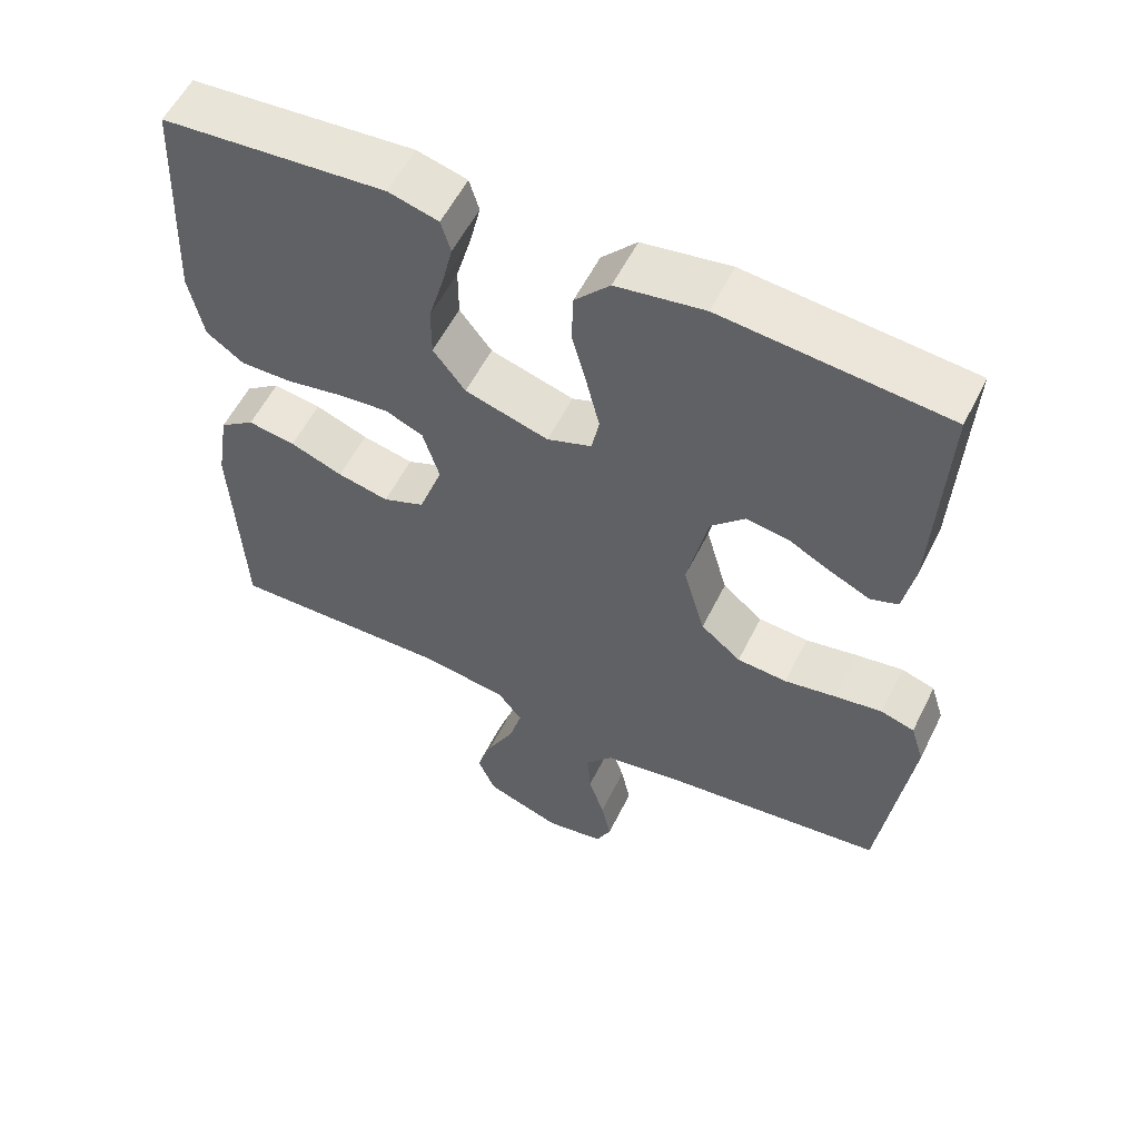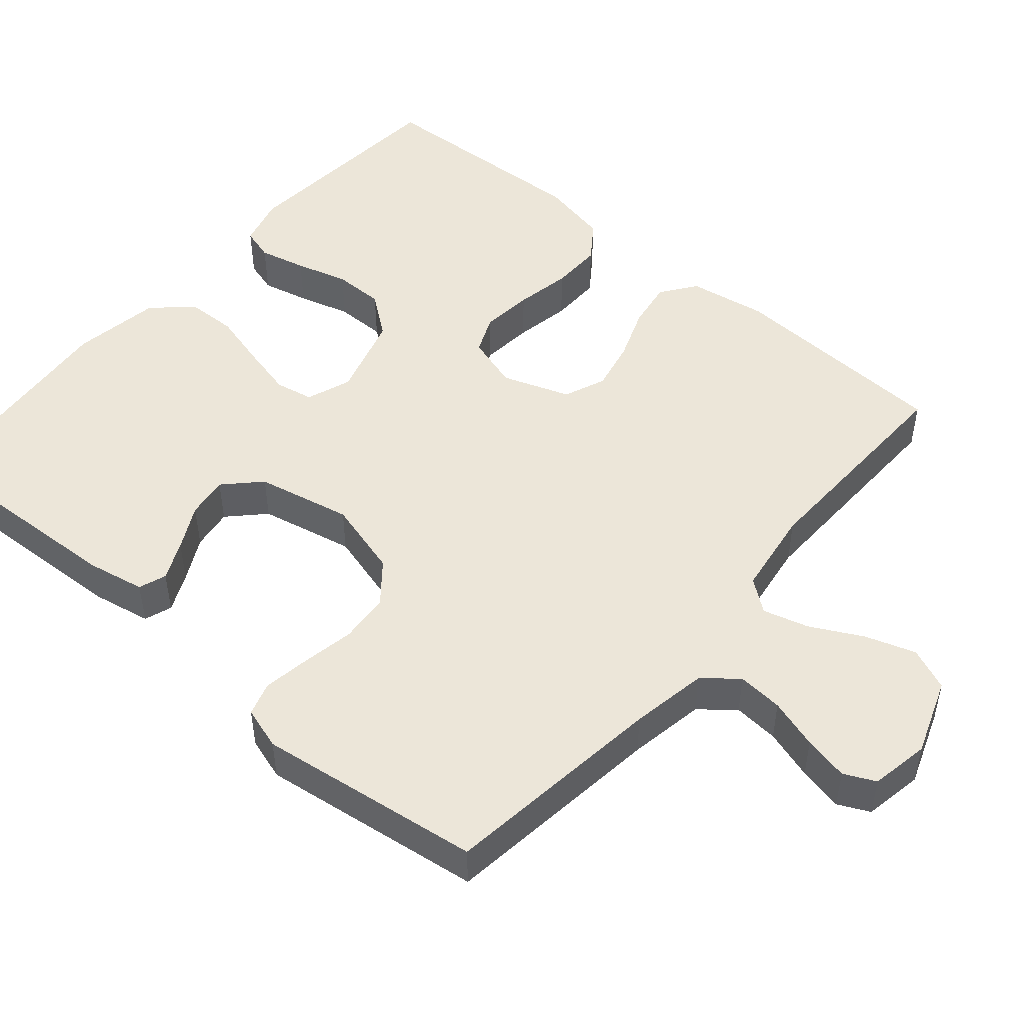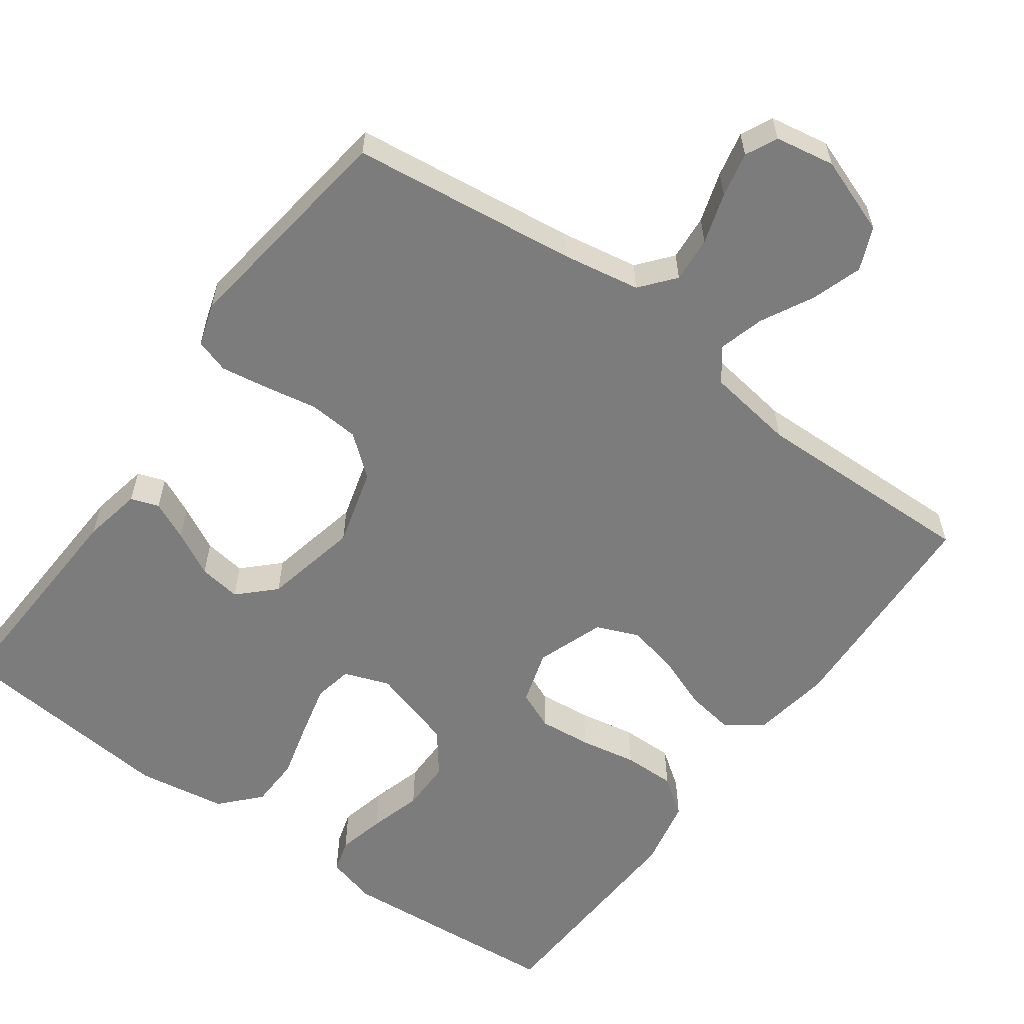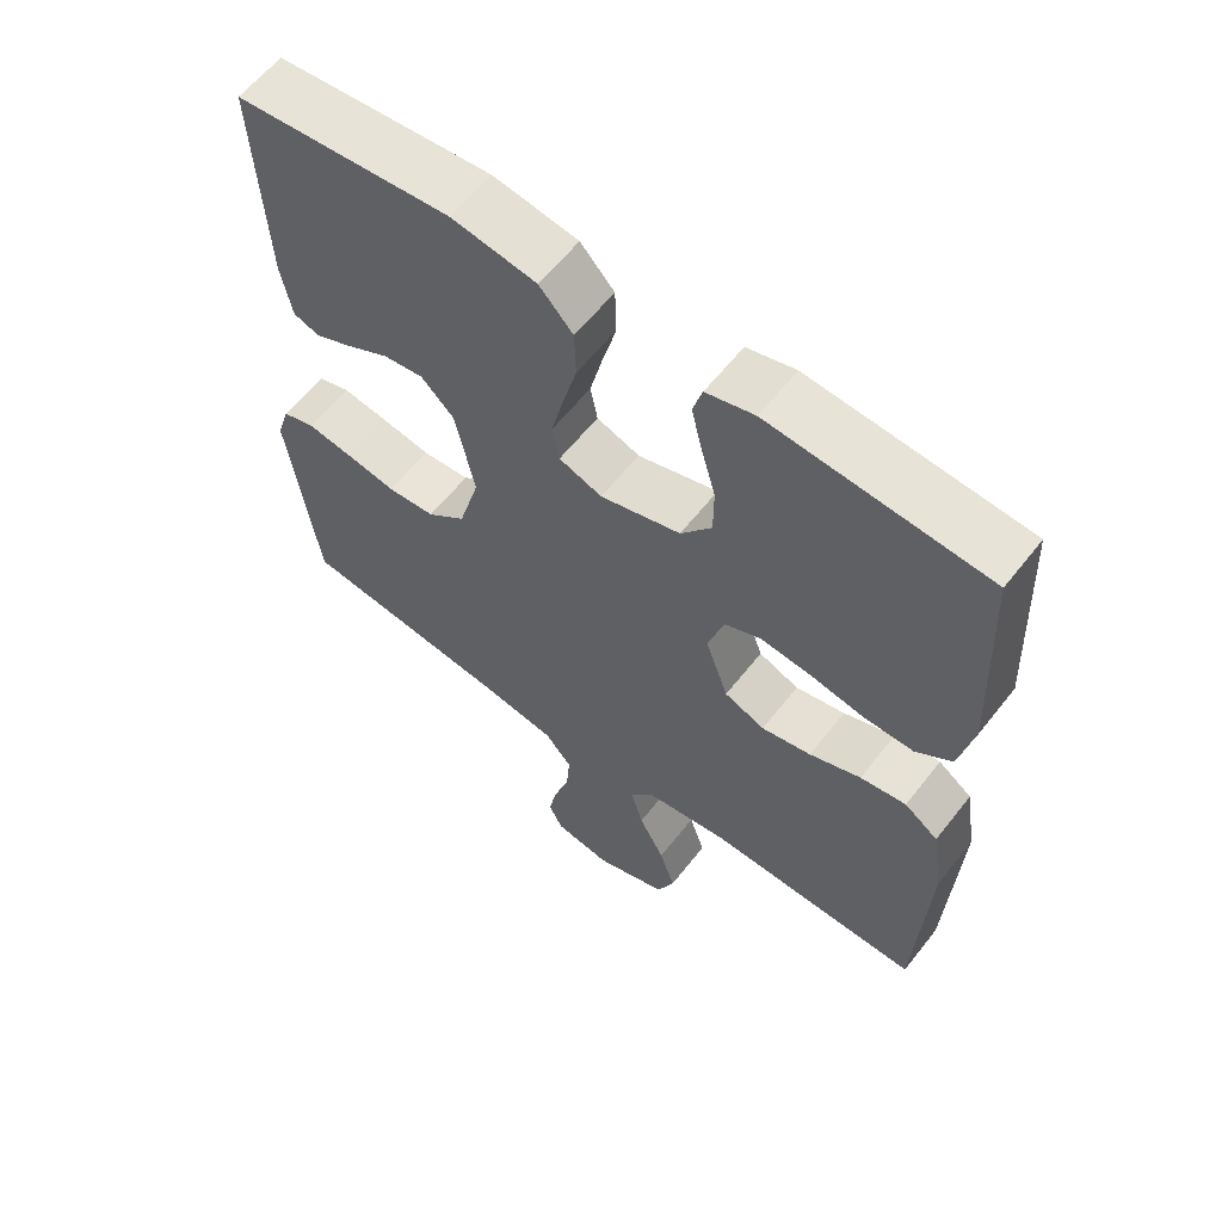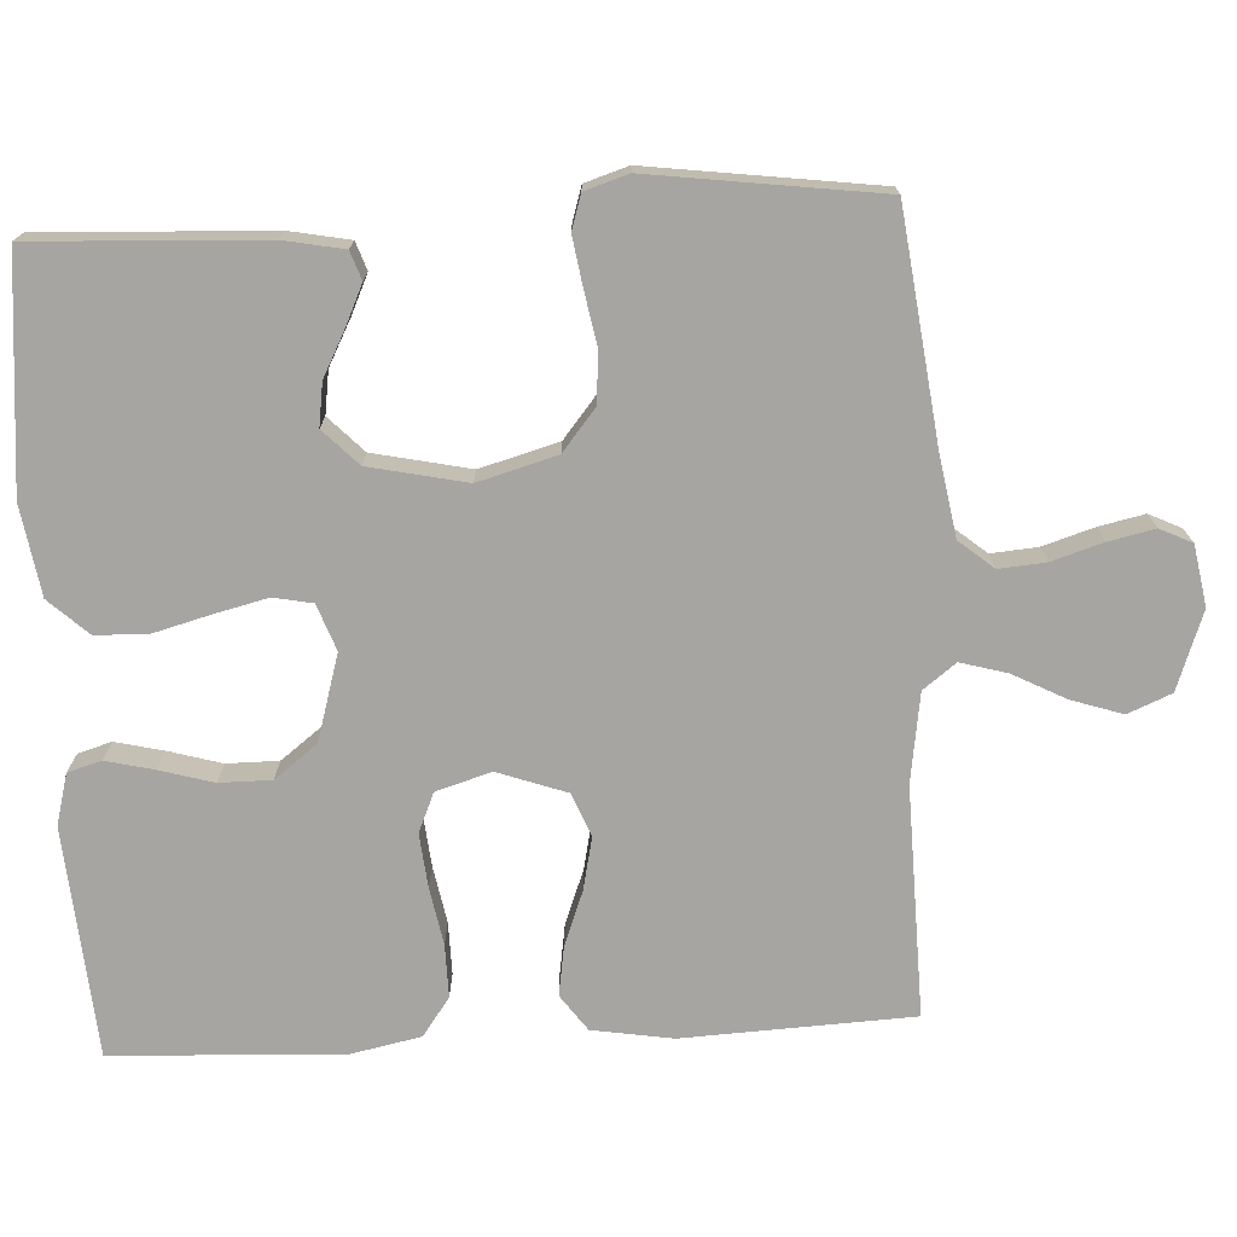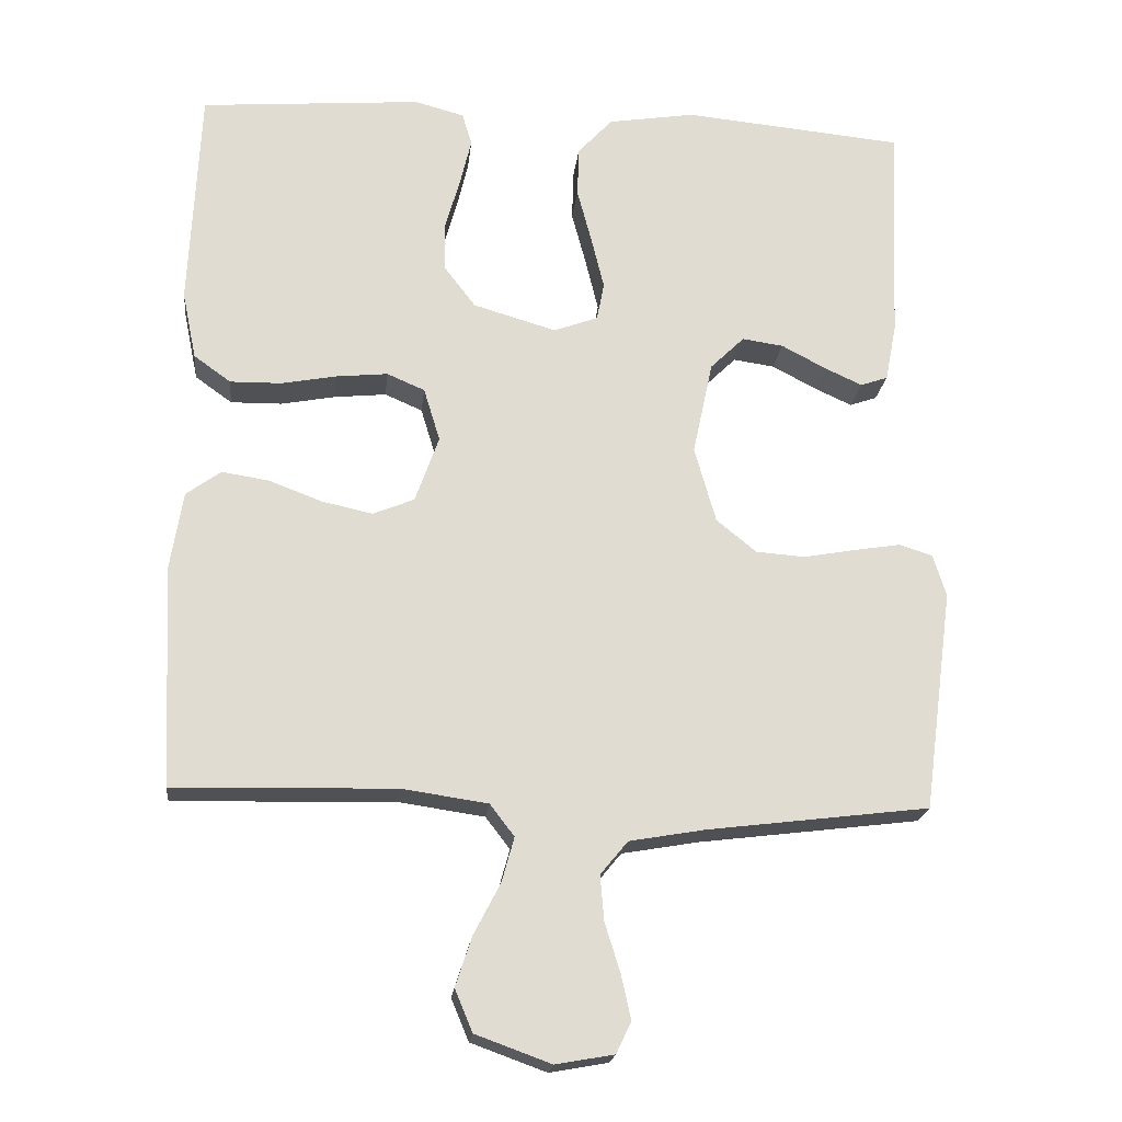
<metadata>
{"format":"obj","ext":"obj","renderer":"f3d","projection":"perspective","resolution":1024,"background":"white","views":[{"elev":56.7,"azim":26.3,"up":"+Z"},{"elev":49.1,"azim":130.5,"up":"+Y"},{"elev":-58.8,"azim":144.0,"up":"+Y"},{"elev":60.7,"azim":-142.0,"up":"+Z"},{"elev":-73.8,"azim":93.0,"up":"+Y"},{"elev":-20.1,"azim":-6.1,"up":"+Z"}]}
</metadata>
<code>
v -0.5 0.07 0.5
v -0.2 0.07 0.524
v -0.133 0.07 0.506
v -0.12 0.07 0.462
v -0.135 0.07 0.399
v -0.155 0.07 0.329
v -0.155 0.07 0.261
v -0.112 0.07 0.205
v 0 0.07 0.172
v 0.06 0.07 0.194
v 0.07 0.07 0.245
v 0.053 0.07 0.315
v 0.033 0.07 0.39
v 0.035 0.07 0.458
v 0.082 0.07 0.509
v 0.2 0.07 0.528
v 0.5 0.07 0.5
v 0.486 0.07 0.2
v 0.471 0.07 0.122
v 0.434 0.07 0.109
v 0.382 0.07 0.133
v 0.323 0.07 0.164
v 0.267 0.07 0.172
v 0.221 0.07 0.127
v 0.194 0.07 0
v 0.223 0.07 -0.103
v 0.277 0.07 -0.147
v 0.344 0.07 -0.152
v 0.414 0.07 -0.139
v 0.477 0.07 -0.129
v 0.522 0.07 -0.143
v 0.54 0.07 -0.2
v 0.5 0.07 -0.5
v 0.2 0.07 -0.537
v 0.097 0.07 -0.555
v 0.06 0.07 -0.6
v 0.065 0.07 -0.661
v 0.086 0.07 -0.728
v 0.099 0.07 -0.788
v 0.079 0.07 -0.83
v 0 0.07 -0.844
v -0.102 0.07 -0.807
v -0.126 0.07 -0.75
v -0.104 0.07 -0.683
v -0.068 0.07 -0.614
v -0.051 0.07 -0.553
v -0.084 0.07 -0.51
v -0.2 0.07 -0.493
v -0.5 0.07 -0.5
v -0.514 0.07 -0.2
v -0.497 0.07 -0.095
v -0.45 0.07 -0.061
v -0.386 0.07 -0.071
v -0.315 0.07 -0.098
v -0.246 0.07 -0.113
v -0.19 0.07 -0.09
v -0.158 0.07 0
v -0.18 0.07 0.072
v -0.231 0.07 0.094
v -0.301 0.07 0.087
v -0.376 0.07 0.073
v -0.445 0.07 0.072
v -0.495 0.07 0.108
v -0.514 0.07 0.2
v -0.5 0 0.5
v -0.2 0 0.524
v -0.133 0 0.506
v -0.12 0 0.462
v -0.135 0 0.399
v -0.155 0 0.329
v -0.155 0 0.261
v -0.112 0 0.205
v 0 0 0.172
v 0.06 0 0.194
v 0.07 0 0.245
v 0.053 0 0.315
v 0.033 0 0.39
v 0.035 0 0.458
v 0.082 0 0.509
v 0.2 0 0.528
v 0.5 0 0.5
v 0.486 0 0.2
v 0.471 0 0.122
v 0.434 0 0.109
v 0.382 0 0.133
v 0.323 0 0.164
v 0.267 0 0.172
v 0.221 0 0.127
v 0.194 0 0
v 0.223 0 -0.103
v 0.277 0 -0.147
v 0.344 0 -0.152
v 0.414 0 -0.139
v 0.477 0 -0.129
v 0.522 0 -0.143
v 0.54 0 -0.2
v 0.5 0 -0.5
v 0.2 0 -0.537
v 0.097 0 -0.555
v 0.06 0 -0.6
v 0.065 0 -0.661
v 0.086 0 -0.728
v 0.099 0 -0.788
v 0.079 0 -0.83
v 0 0 -0.844
v -0.102 0 -0.807
v -0.126 0 -0.75
v -0.104 0 -0.683
v -0.068 0 -0.614
v -0.051 0 -0.553
v -0.084 0 -0.51
v -0.2 0 -0.493
v -0.5 0 -0.5
v -0.514 0 -0.2
v -0.497 0 -0.095
v -0.45 0 -0.061
v -0.386 0 -0.071
v -0.315 0 -0.098
v -0.246 0 -0.113
v -0.19 0 -0.09
v -0.158 0 0
v -0.18 0 0.072
v -0.231 0 0.094
v -0.301 0 0.087
v -0.376 0 0.073
v -0.445 0 0.072
v -0.495 0 0.108
v -0.514 0 0.2
f 4 5 6
f 3 4 6
f 2 3 6
f 1 2 6
f 64 1 6
f 63 64 6
f 62 63 6
f 61 62 6
f 60 61 6
f 59 60 6 7
f 58 59 7 8
f 57 58 8 9
f 56 57 9 10
f 52 53 54
f 51 52 54
f 50 51 54
f 49 50 54
f 48 49 54
f 47 48 54 55
f 46 47 55 56
f 43 44 45
f 42 43 45
f 41 42 45
f 40 41 45
f 39 40 45
f 38 39 45
f 37 38 45
f 36 37 45 46
f 46 56 10
f 36 46 10
f 35 36 10
f 32 33 34
f 31 32 34
f 30 31 34
f 29 30 34
f 28 29 34
f 27 28 34 35
f 20 21 22
f 19 20 22
f 18 19 22
f 17 18 22
f 16 17 22
f 15 16 22
f 14 15 22
f 13 14 22
f 12 13 22
f 11 12 22 23
f 10 11 23 24
f 26 27 35
f 25 26 35 10
f 10 24 25
f 70 69 68
f 70 68 67
f 70 67 66
f 70 66 65
f 70 65 128
f 70 128 127
f 70 127 126
f 70 126 125
f 70 125 124
f 71 70 124 123
f 72 71 123 122
f 73 72 122 121
f 74 73 121 120
f 118 117 116
f 118 116 115
f 118 115 114
f 118 114 113
f 118 113 112
f 119 118 112 111
f 120 119 111 110
f 109 108 107
f 109 107 106
f 109 106 105
f 109 105 104
f 109 104 103
f 109 103 102
f 109 102 101
f 110 109 101 100
f 74 120 110
f 74 110 100
f 74 100 99
f 98 97 96
f 98 96 95
f 98 95 94
f 98 94 93
f 98 93 92
f 99 98 92 91
f 86 85 84
f 86 84 83
f 86 83 82
f 86 82 81
f 86 81 80
f 86 80 79
f 86 79 78
f 86 78 77
f 86 77 76
f 87 86 76 75
f 88 87 75 74
f 99 91 90
f 74 99 90 89
f 89 88 74
f 1 65 66 2
f 2 66 67 3
f 3 67 68 4
f 4 68 69 5
f 5 69 70 6
f 6 70 71 7
f 7 71 72 8
f 8 72 73 9
f 9 73 74 10
f 10 74 75 11
f 11 75 76 12
f 12 76 77 13
f 13 77 78 14
f 14 78 79 15
f 15 79 80 16
f 16 80 81 17
f 17 81 82 18
f 18 82 83 19
f 19 83 84 20
f 20 84 85 21
f 21 85 86 22
f 22 86 87 23
f 23 87 88 24
f 24 88 89 25
f 25 89 90 26
f 26 90 91 27
f 27 91 92 28
f 28 92 93 29
f 29 93 94 30
f 30 94 95 31
f 31 95 96 32
f 32 96 97 33
f 33 97 98 34
f 34 98 99 35
f 35 99 100 36
f 36 100 101 37
f 37 101 102 38
f 38 102 103 39
f 39 103 104 40
f 40 104 105 41
f 41 105 106 42
f 42 106 107 43
f 43 107 108 44
f 44 108 109 45
f 45 109 110 46
f 46 110 111 47
f 47 111 112 48
f 48 112 113 49
f 49 113 114 50
f 50 114 115 51
f 51 115 116 52
f 52 116 117 53
f 53 117 118 54
f 54 118 119 55
f 55 119 120 56
f 56 120 121 57
f 57 121 122 58
f 58 122 123 59
f 59 123 124 60
f 60 124 125 61
f 61 125 126 62
f 62 126 127 63
f 63 127 128 64
f 64 128 65 1

</code>
